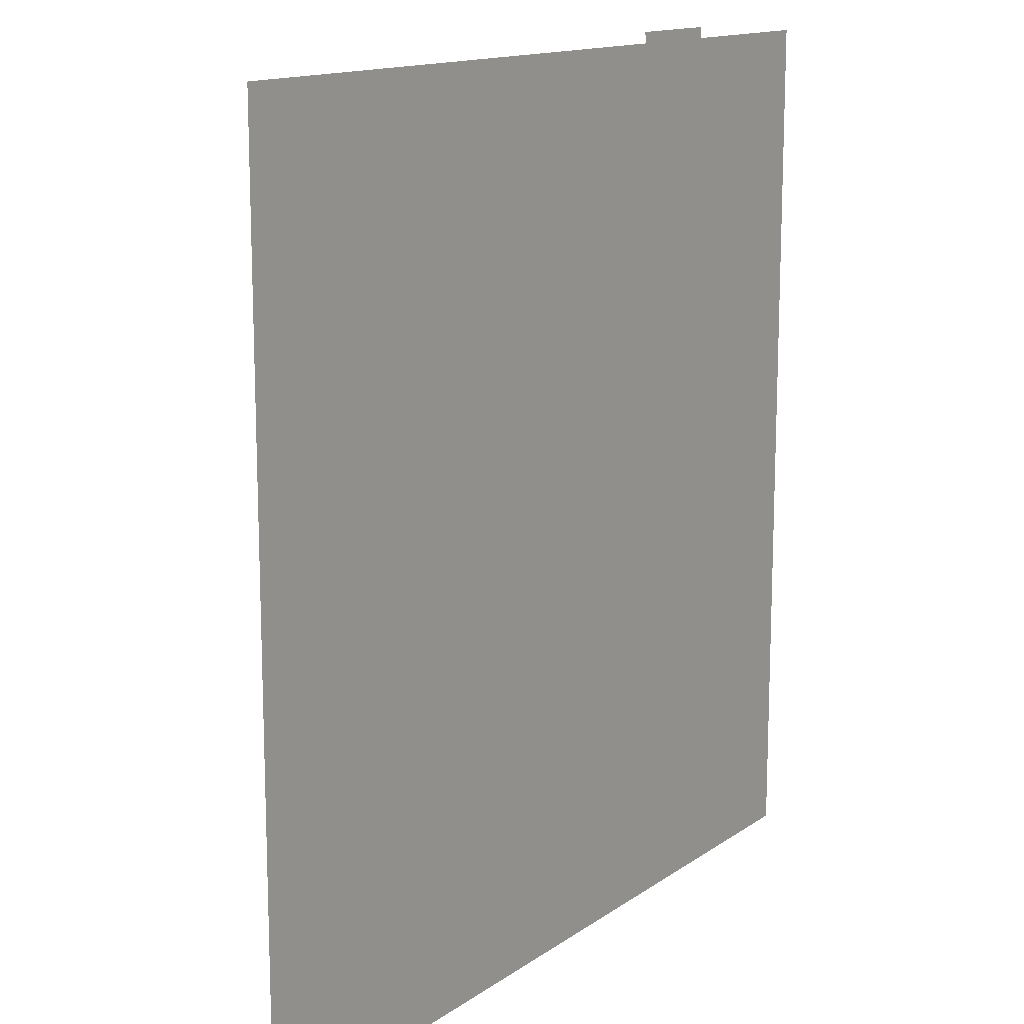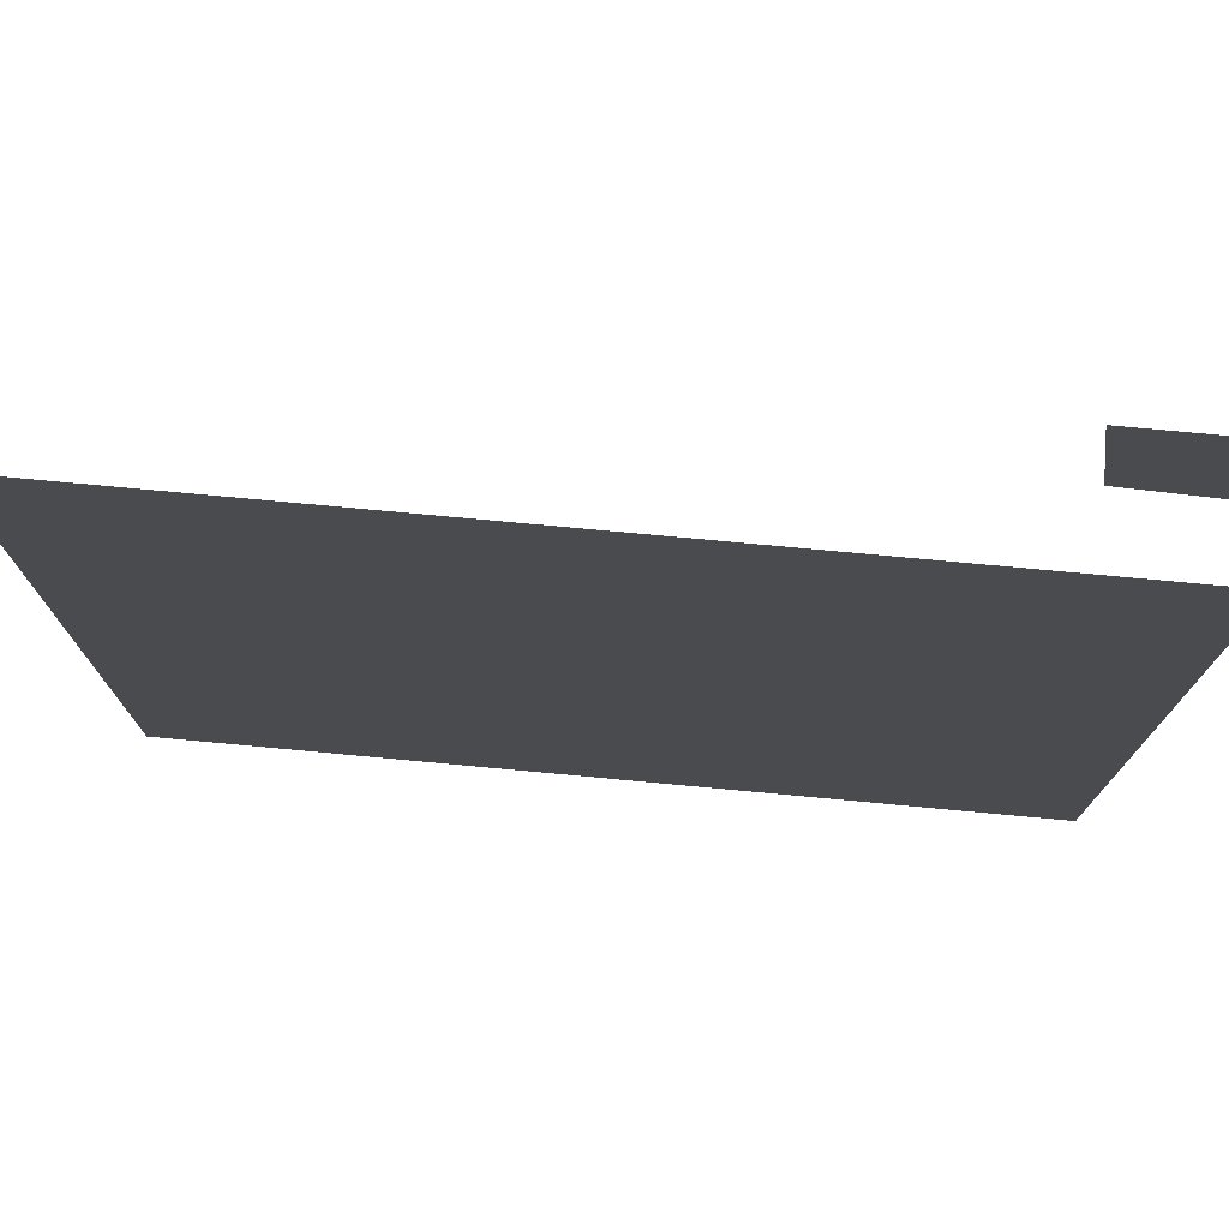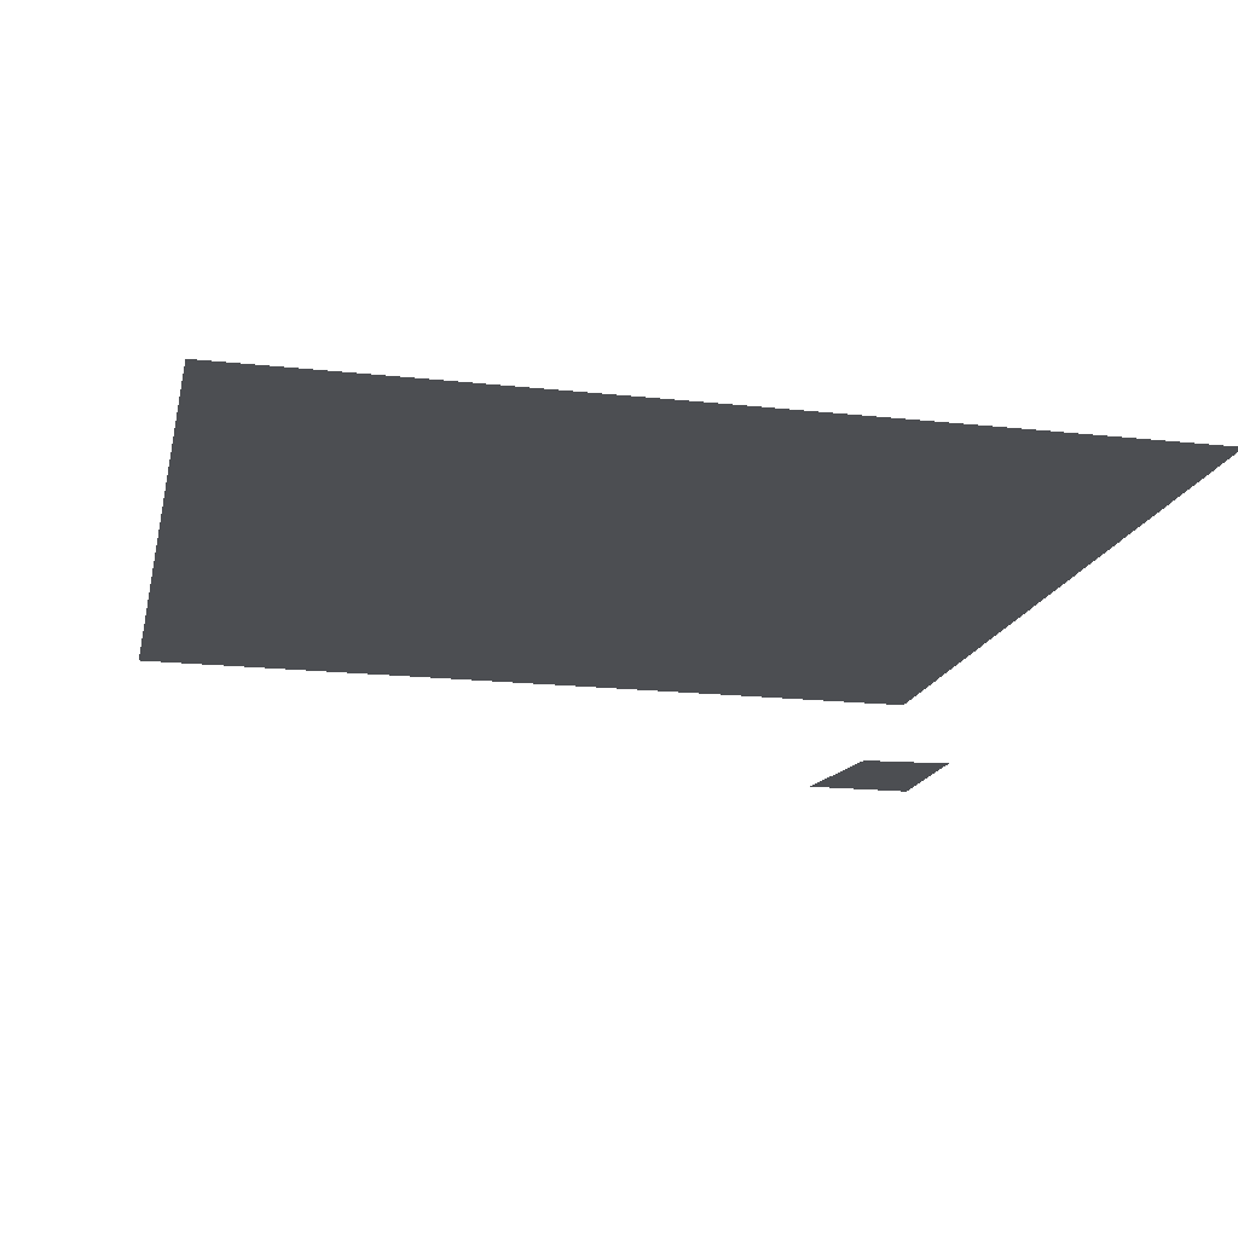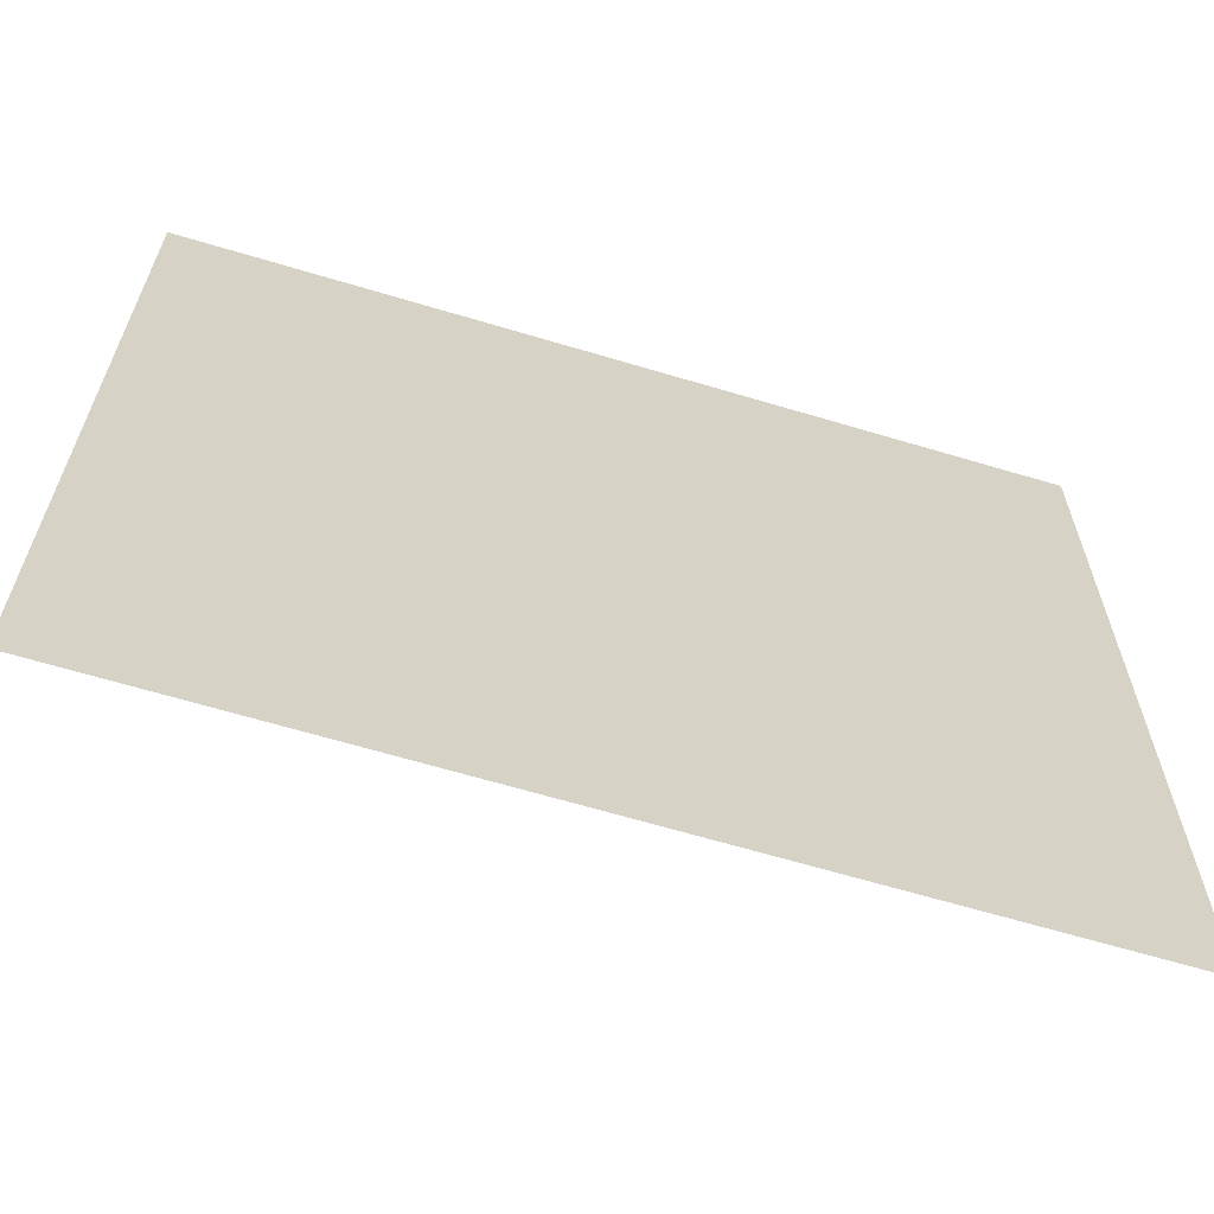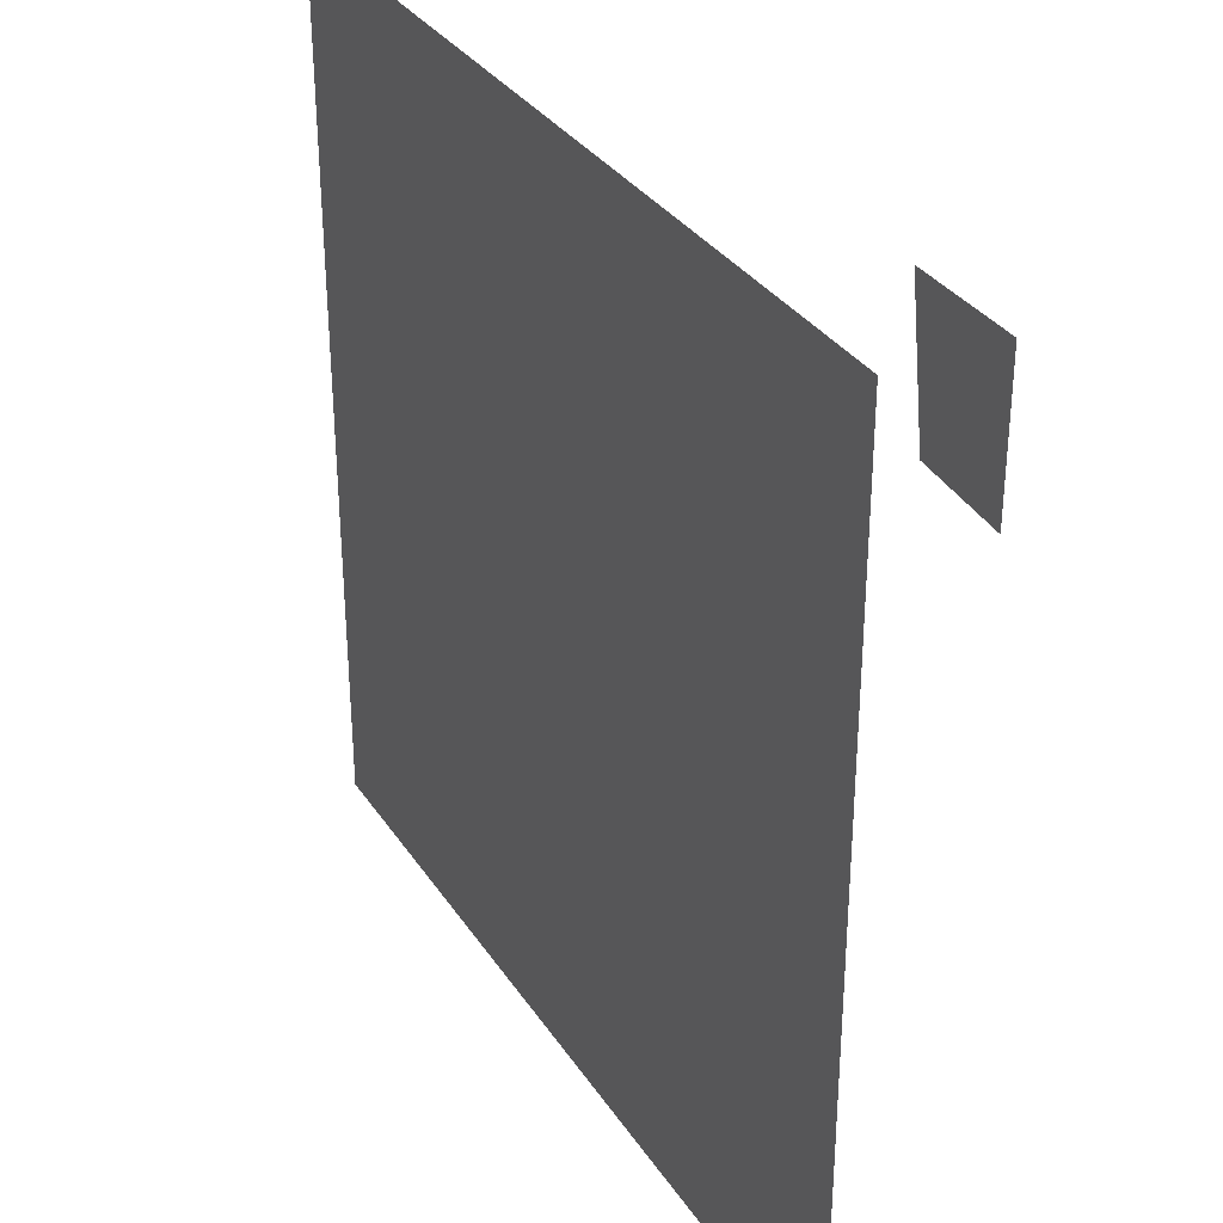
<metadata>
{"format":"obj","ext":"obj","renderer":"f3d","projection":"perspective","resolution":1024,"background":"white","views":[{"elev":14.0,"azim":124.1,"up":"+Z"},{"elev":76.2,"azim":-174.7,"up":"+Z"},{"elev":-16.6,"azim":167.3,"up":"+Y"},{"elev":-64.9,"azim":163.2,"up":"+Z"},{"elev":33.0,"azim":-118.3,"up":"+Z"}]}
</metadata>
<code>
o item/sliding_piece/39
v -64 1 43
v -50 1 44
v -47 1 64
v -64 1 64
v -64 16 -16
v -64 16 -64
v 64 16 -64
v 64 16 -16
v -64 16 24
v 64 16 24
v -64 16 64
v 64 16 64
v -64 1 43
v -64 1 43
v -64 1 43
v -64 1 43
v -64 1 43
v -64 1 43
v -64 1 43
v -64 1 43
v -64 1 43
v -64 1 43
v -64 1 43
v -64 1 43
v -64 1 43
v -64 1 43
v -64 1 43
v -64 1 43
v -64 1 43
v -64 1 43
v -64 1 43
v -64 1 43
v -64 1 43
v -64 1 43
v -64 1 43
v -64 1 43
v -64 1 43
v -64 1 43
v -64 1 43
v -64 1 43
v -64 1 43
v -64 1 43
v -64 1 43
v -64 1 43
f 1 2 3
f 1 3 4
f 5 6 7
f 5 7 8
f 5 8 9
f 9 8 10
f 9 10 11
f 11 10 12

</code>
